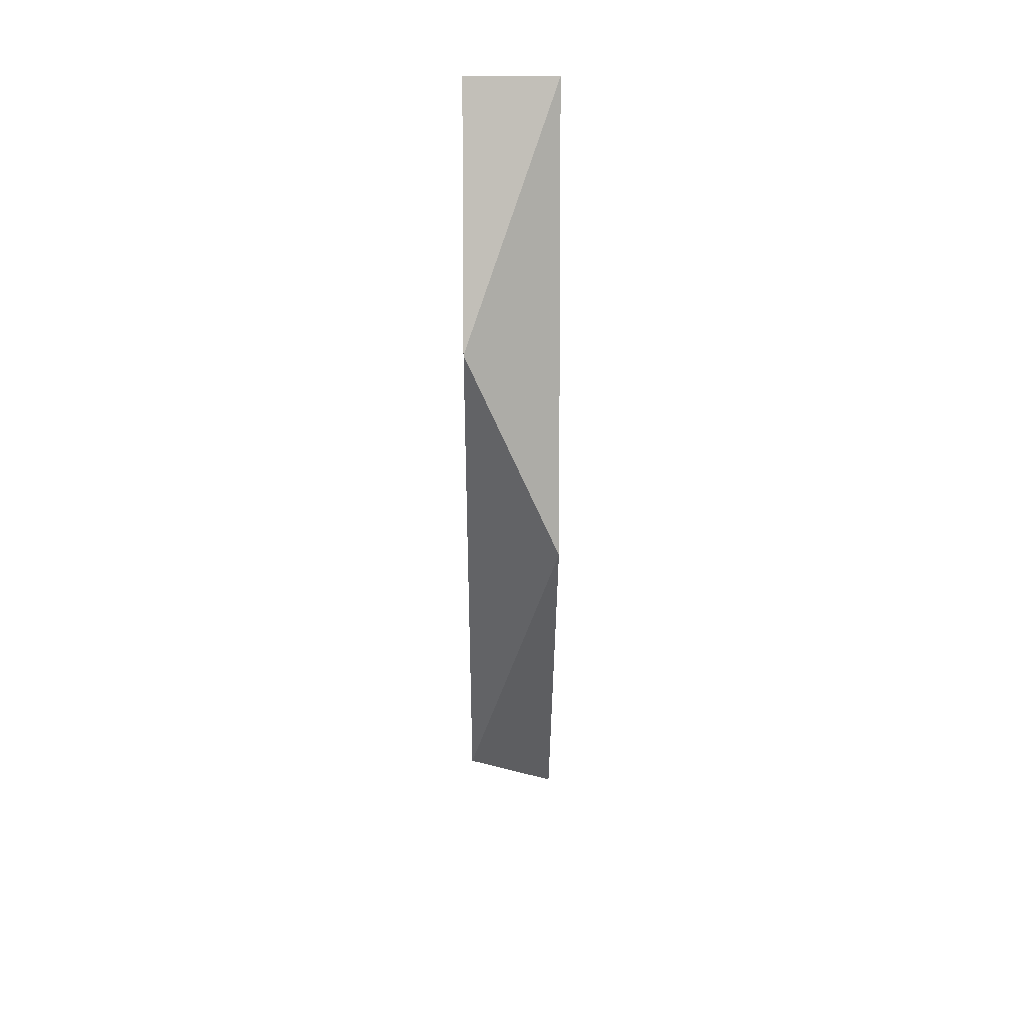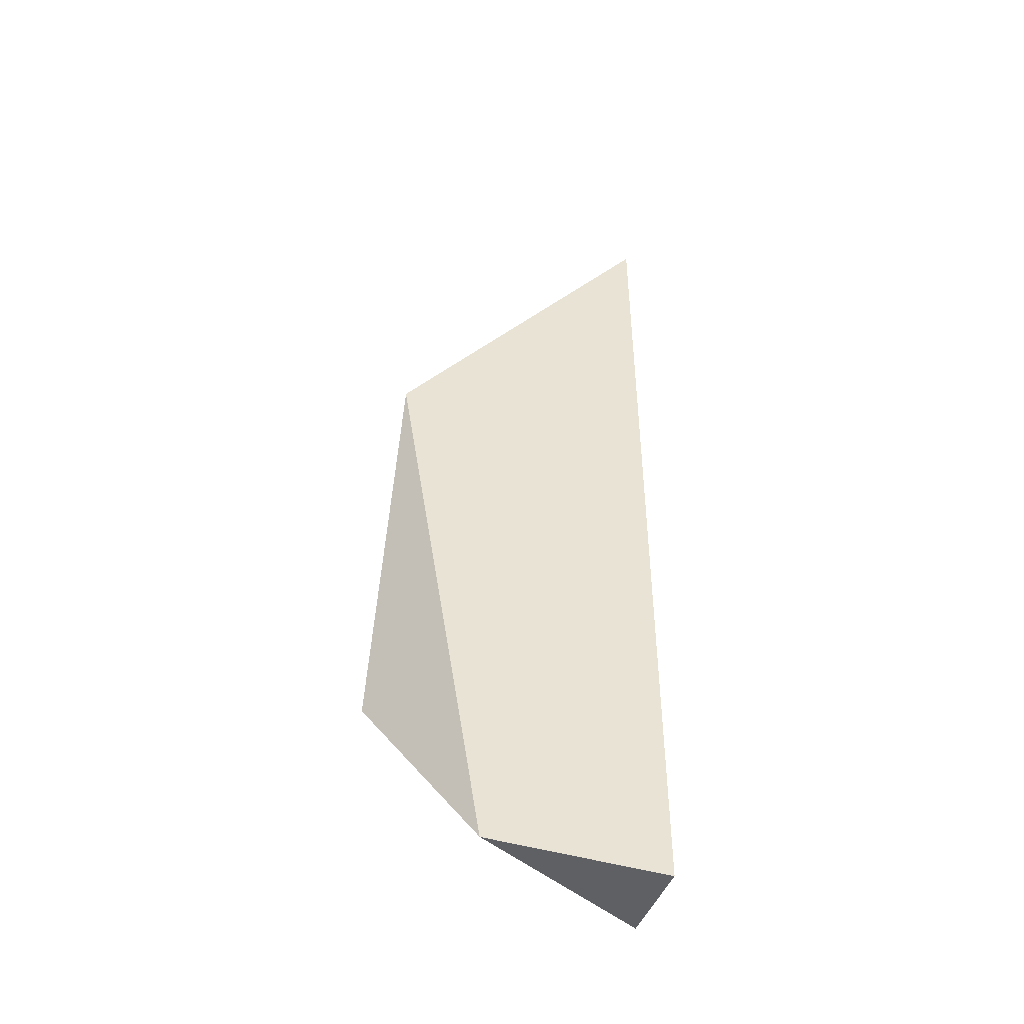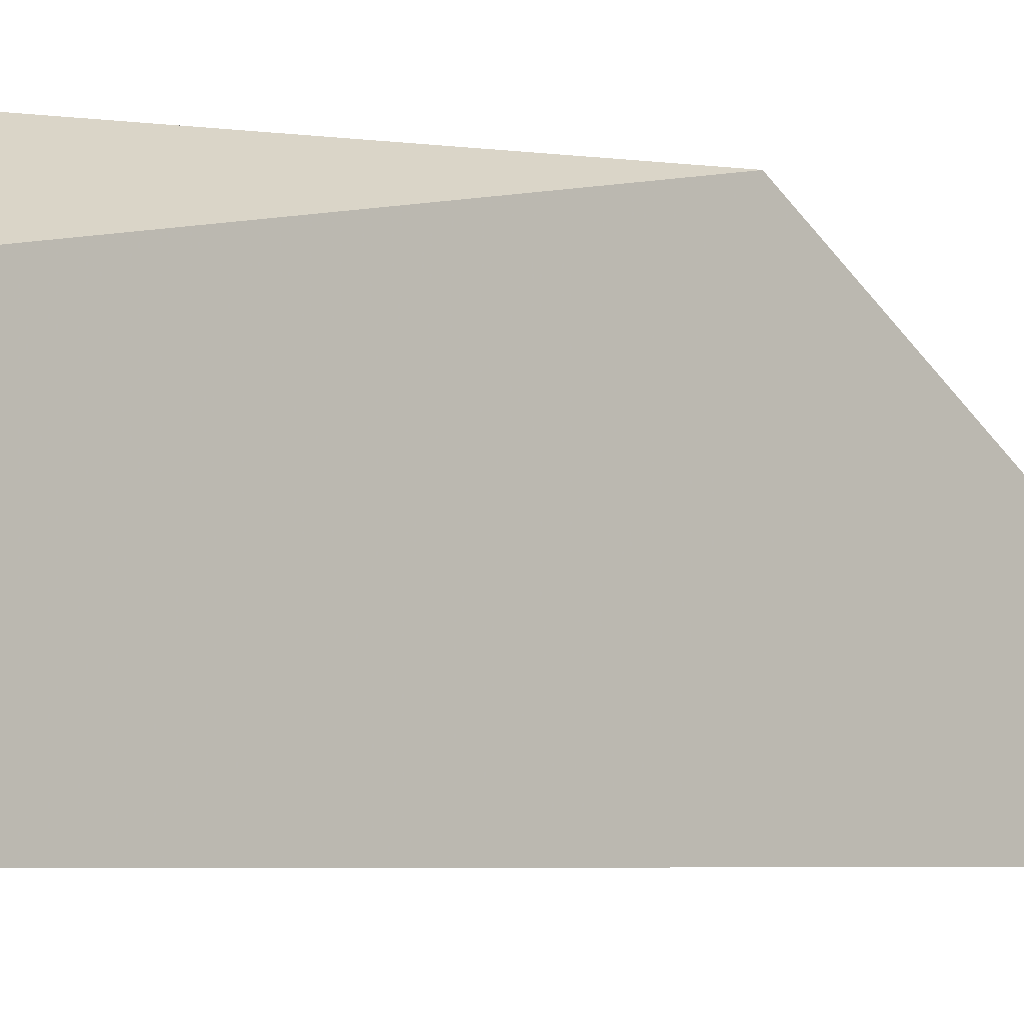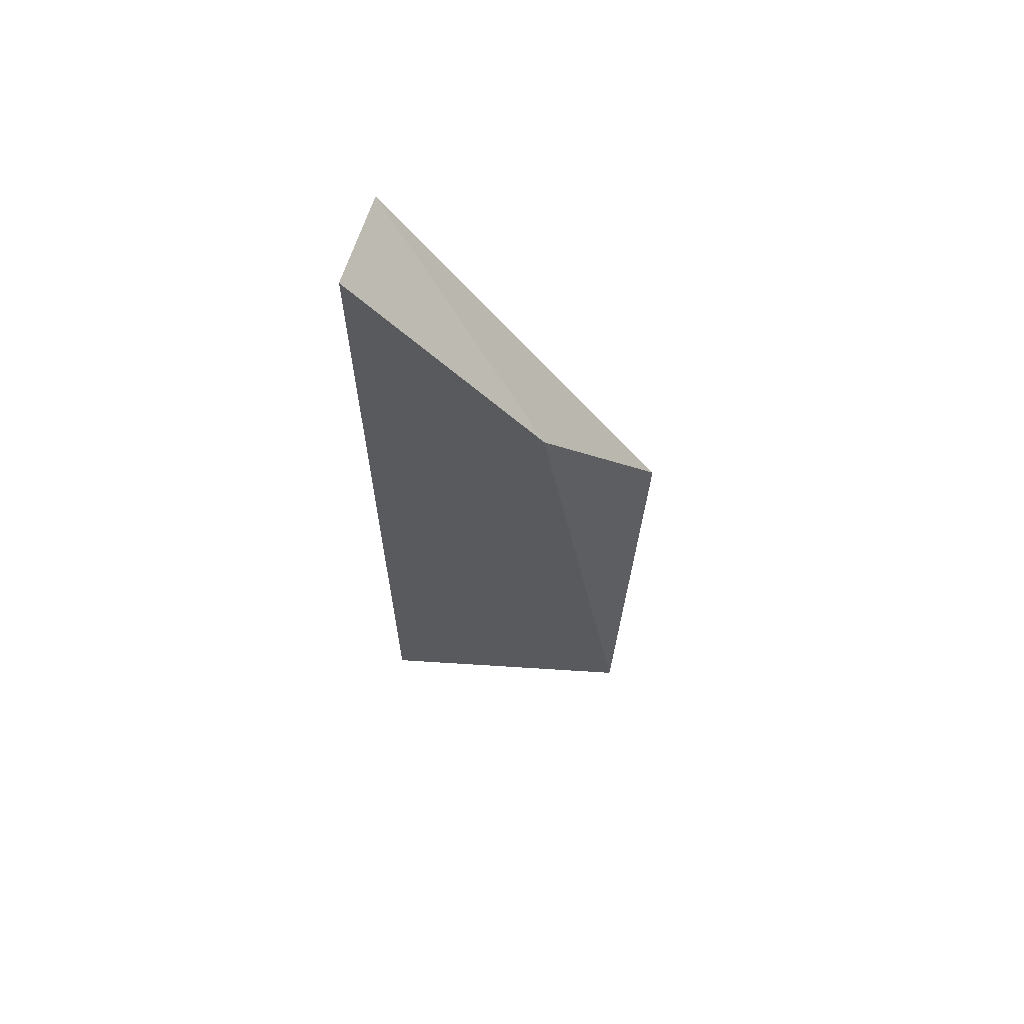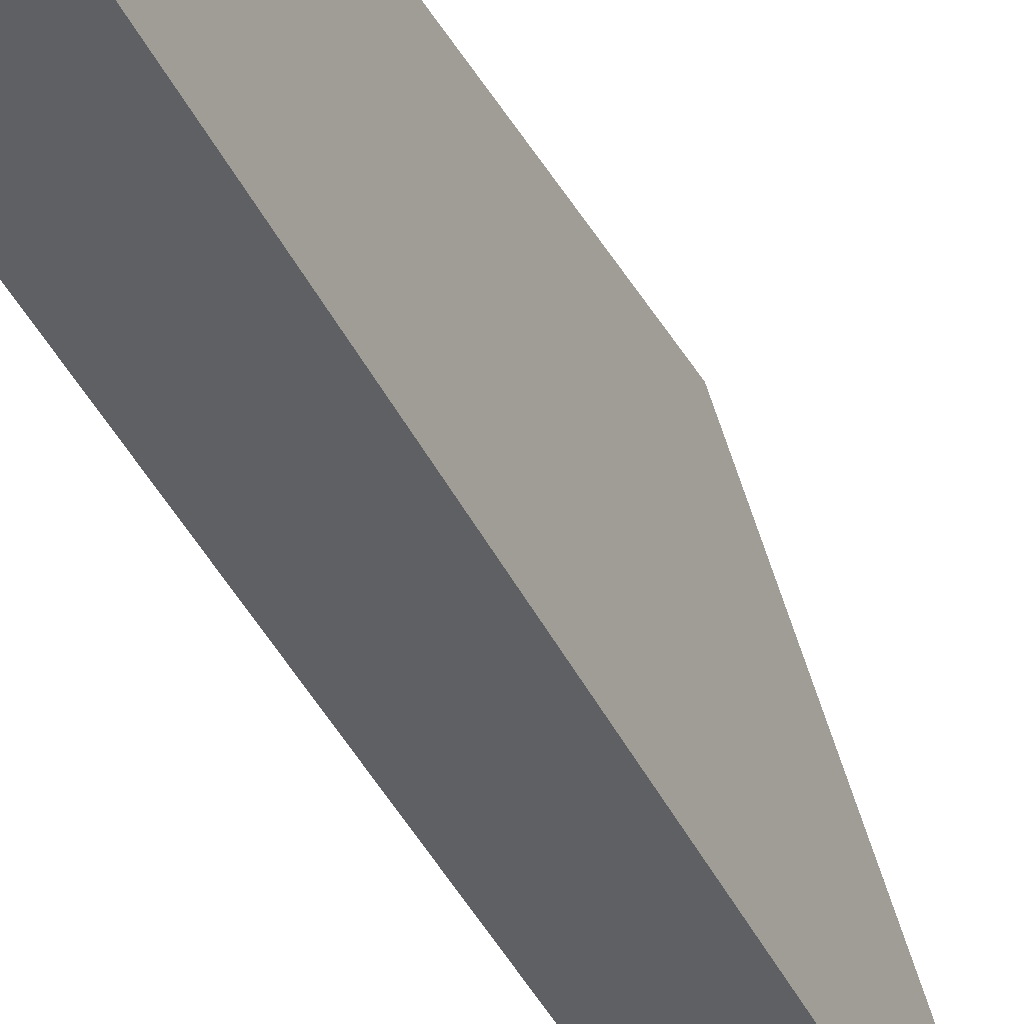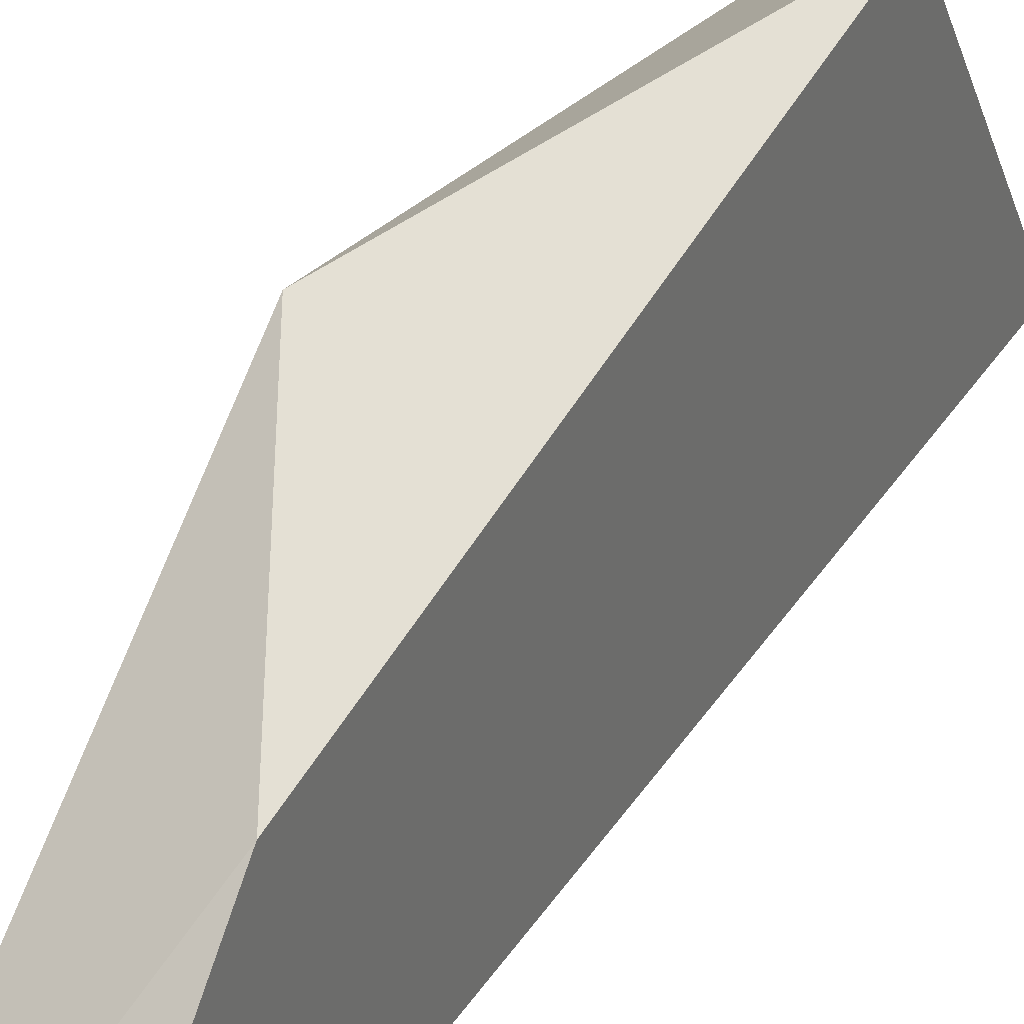
<metadata>
{"format":"obj","ext":"obj","renderer":"f3d","projection":"perspective","resolution":1024,"background":"white","views":[{"elev":48.6,"azim":179.8,"up":"+Z"},{"elev":-45.2,"azim":-109.4,"up":"+Z"},{"elev":-4.2,"azim":-131.2,"up":"+Y"},{"elev":65.0,"azim":107.6,"up":"+Z"},{"elev":-44.2,"azim":-154.8,"up":"+Y"},{"elev":34.0,"azim":27.4,"up":"+Y"}]}
</metadata>
<code>
v -0.02568 -0.007662 0.01225
v -0.02568 -0.01159 0.0175
v -0.02568 -0.01159 0.004394
v -0.02568 -0.008973 0.004394
v -0.02437 -0.007662 0.007014
v -0.02437 -0.01159 0.0175
v -0.02437 -0.01159 0.004394
v -0.02437 -0.008973 0.01488
f 2 7 6
f 4 3 2
f 3 4 7
f 2 3 7
f 4 2 1
f 2 8 1
f 8 7 5
f 7 4 5
f 1 8 5
f 4 1 5
f 8 2 6
f 7 8 6

</code>
